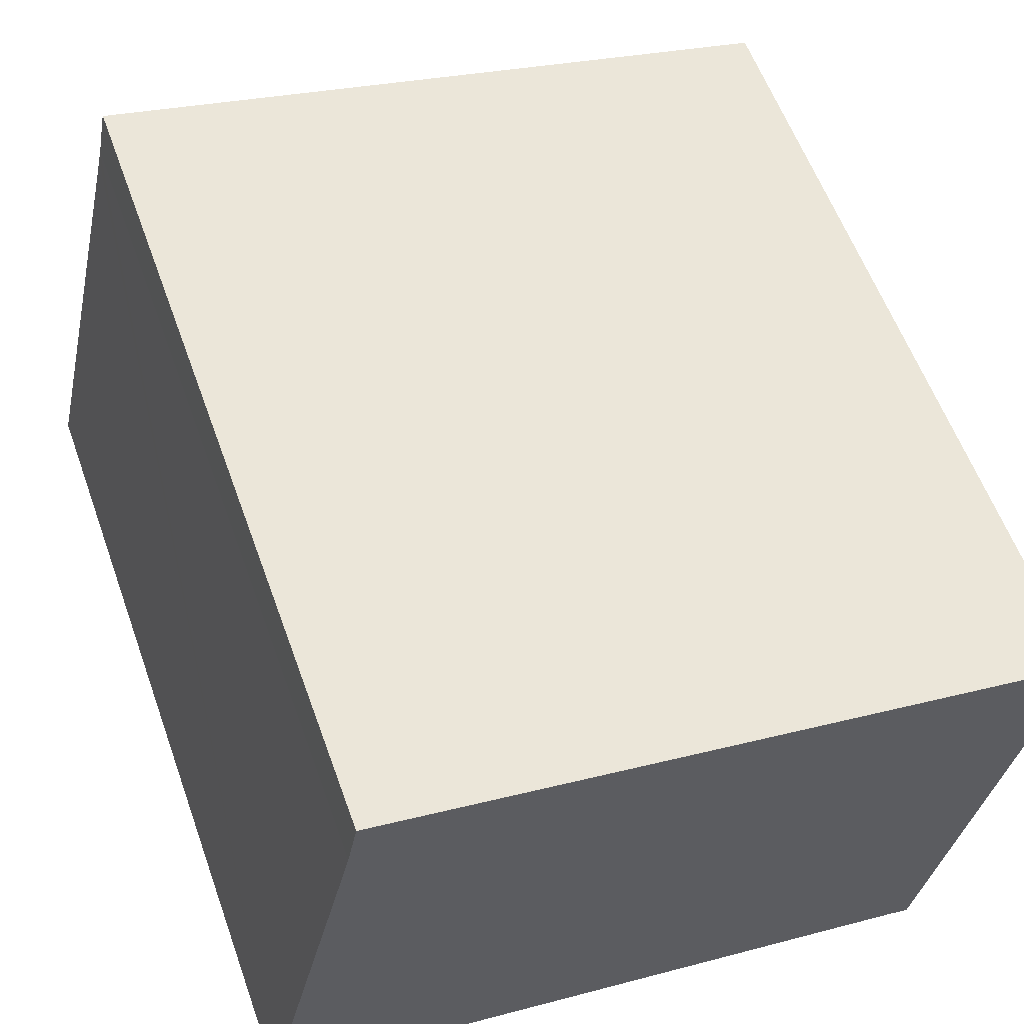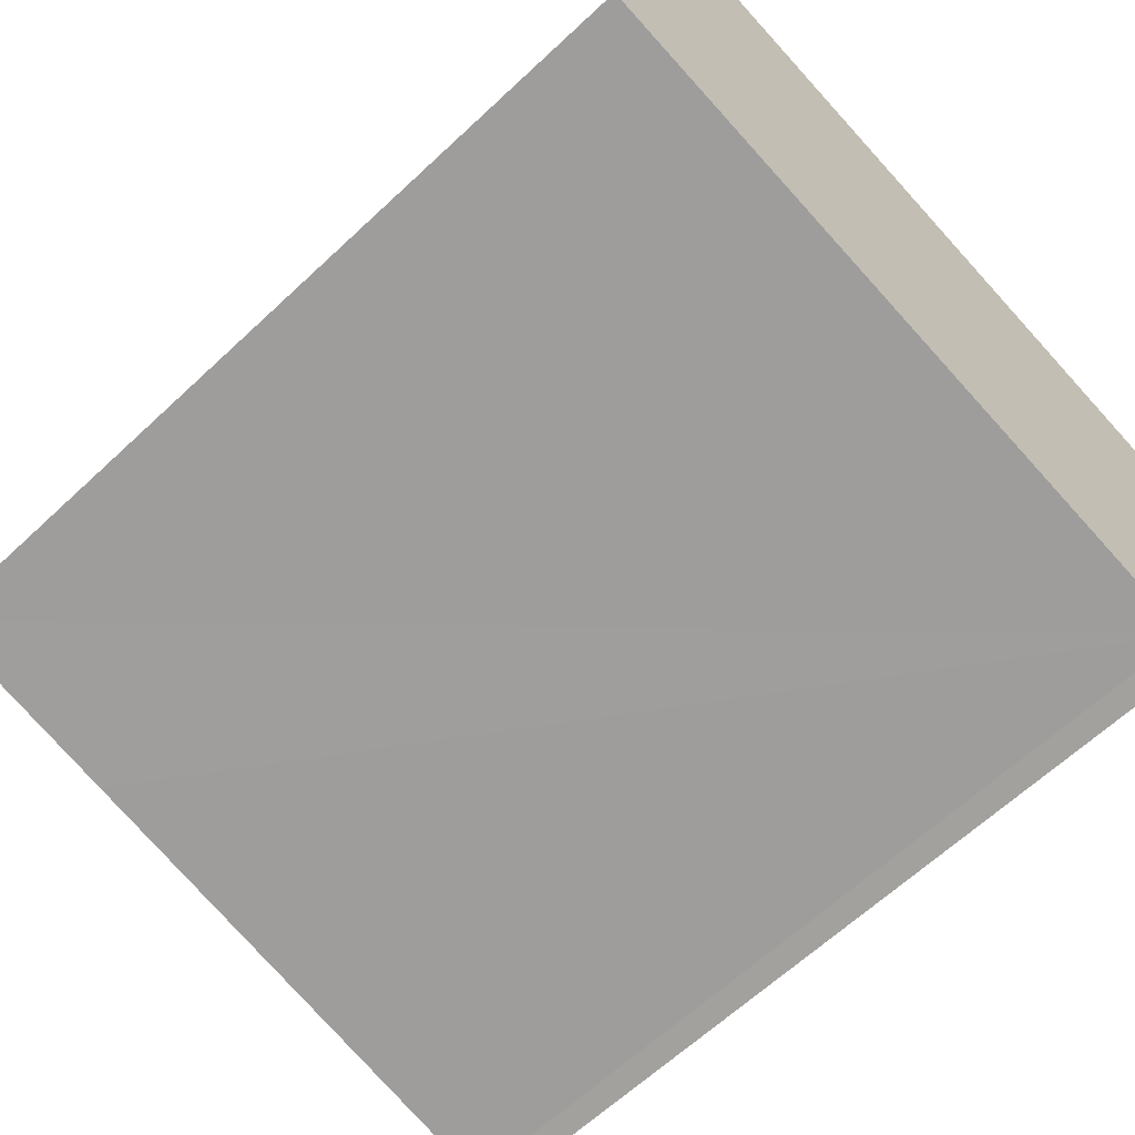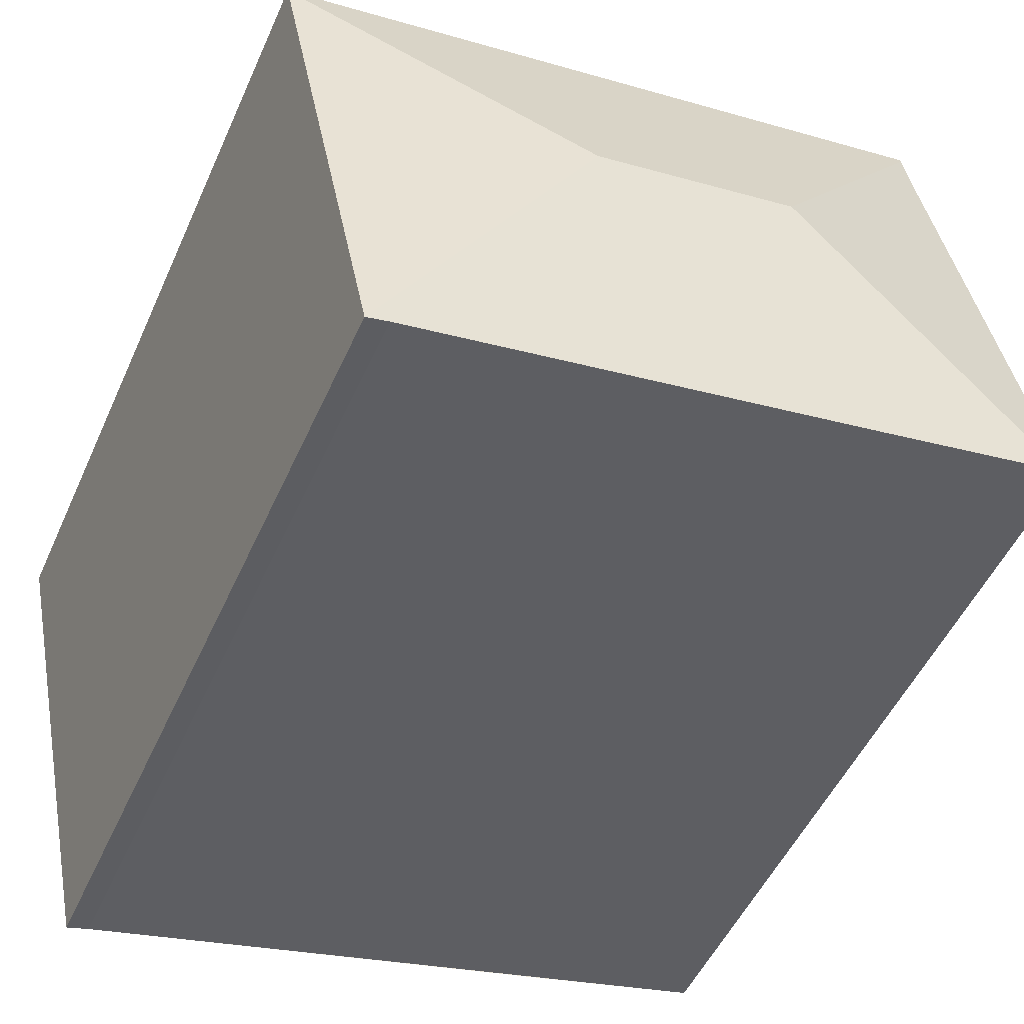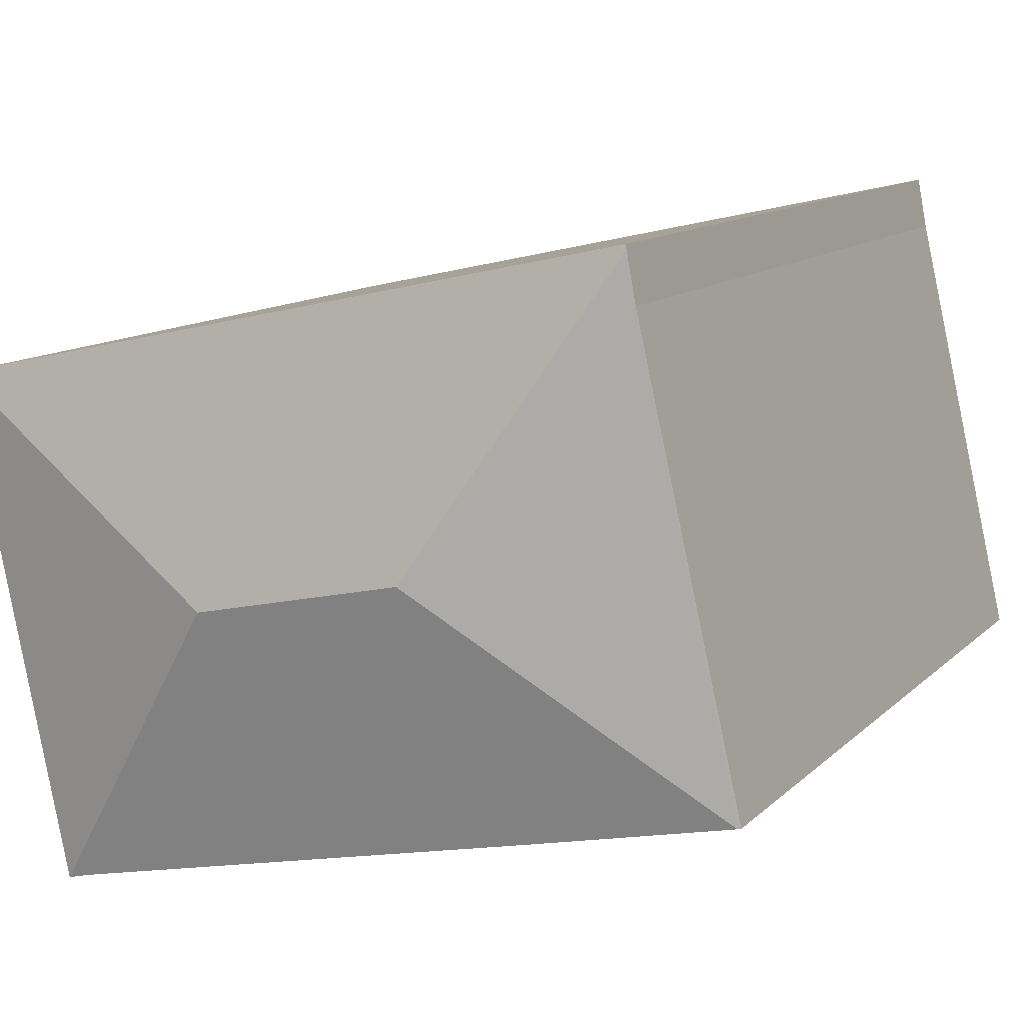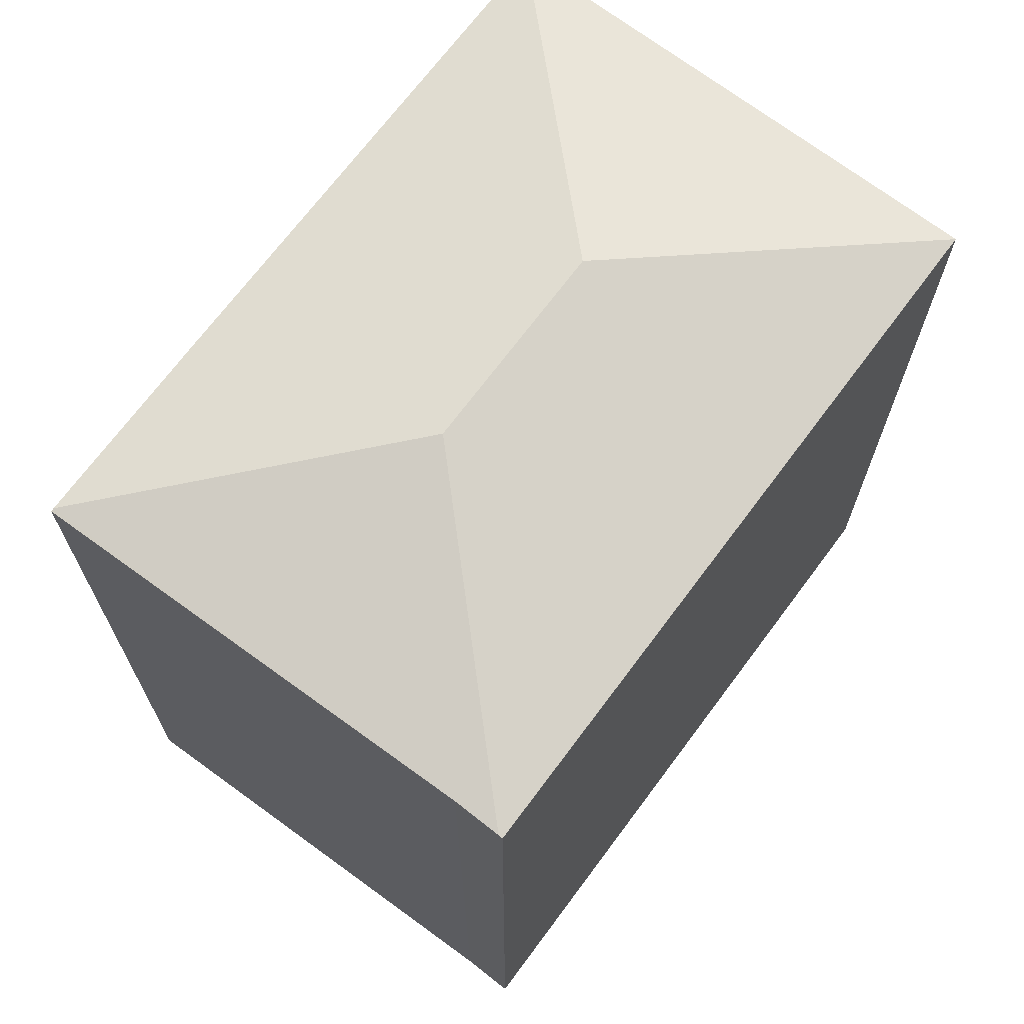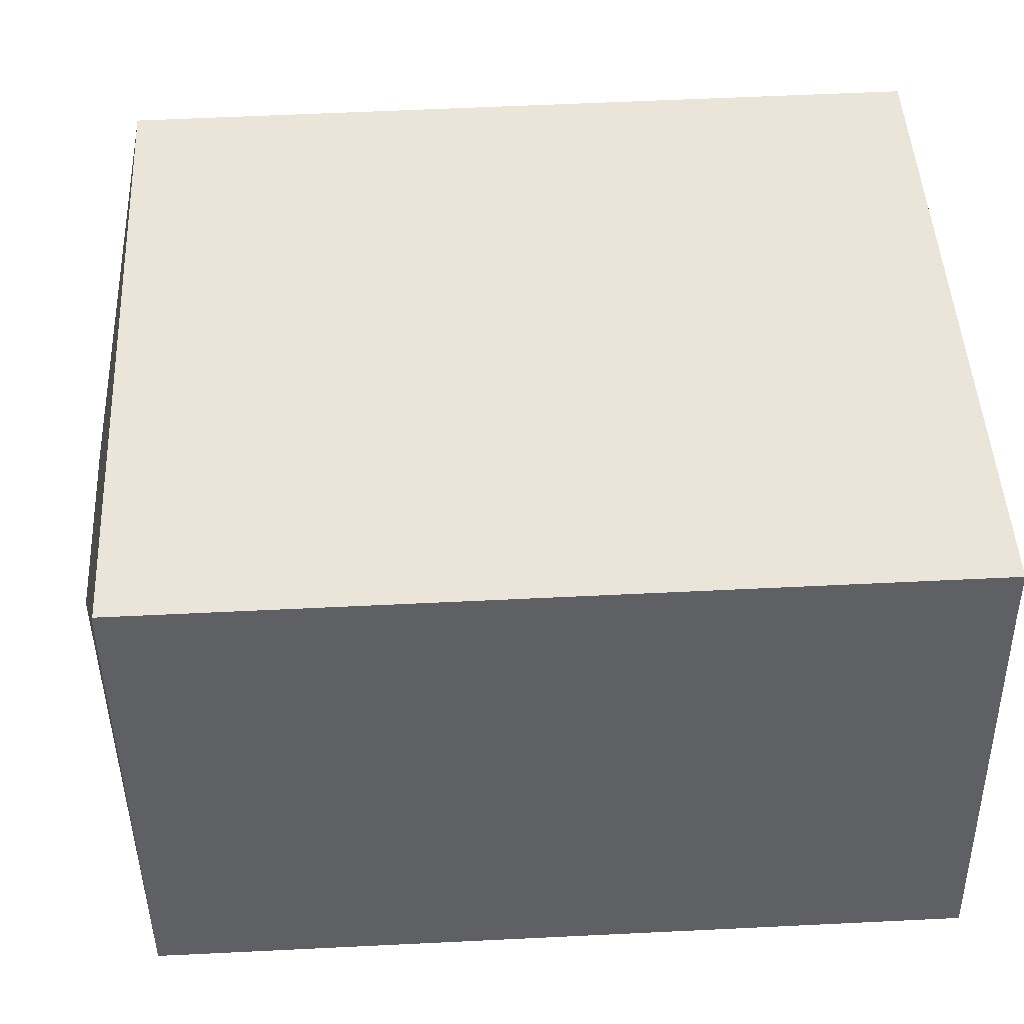
<metadata>
{"format":"obj","ext":"obj","renderer":"f3d","projection":"perspective","resolution":1024,"background":"white","views":[{"elev":58.5,"azim":-19.7,"up":"+Z"},{"elev":-63.4,"azim":-46.5,"up":"+Z"},{"elev":-51.2,"azim":156.2,"up":"+Z"},{"elev":11.7,"azim":-153.8,"up":"+Z"},{"elev":70.0,"azim":-40.9,"up":"+Y"},{"elev":58.0,"azim":-92.9,"up":"+Z"}]}
</metadata>
<code>
v  20.91 21.38 7.363
v  13.37 22.85 3.851
v  21.24 21.38 8.931
v  20.89 21.38 7.276
v  18.5 21.38 -4.103
v  7.953 22.85 5.052
v  5.255 21.38 -1.175
v  0.086 21.38 -0.019
v  16.7 21.39 -3.68
v  17.91 21.39 -3.945
v  2.614 21.41 11.33
v  0 21.36 1.308e-15
v  2.682 21.41 11.62
v  2.919 21.41 12.86
v  3.008 21.38 12.96
v  2.941 21.38 12.97
v  18.87 21.38 9.455
v  18.93 21.38 9.441
v  17.91 2.416e-16 -3.945
v  18.5 2.512e-16 -4.103
v  0 0 0
v  16.7 2.253e-16 -3.68
v  0.086 1.163e-18 -0.019
v  5.255 7.195e-17 -1.175
v  2.682 -7.116e-16 11.62
v  2.614 -6.935e-16 11.33
v  2.941 -7.944e-16 12.97
v  2.919 -7.875e-16 12.86
v  18.93 -5.781e-16 9.441
v  21.24 -5.469e-16 8.931
v  3.008 -7.935e-16 12.96
v  18.87 -5.79e-16 9.455
v  20.91 -4.509e-16 7.363
v  20.89 -4.455e-16 7.276
g defaultobject
f 1 2 3
f 2 1 4
f 2 4 5
f 6 7 8
f 7 6 9
f 9 6 2
f 9 2 10
f 10 2 5
f 11 8 12
f 8 11 6
f 6 11 13
f 6 13 14
f 15 14 16
f 14 15 6
f 6 15 17
f 6 17 2
f 2 17 3
f 3 17 18
f 5 19 10
f 19 5 20
f 19 9 10
f 9 19 7
f 7 19 8
f 8 19 12
f 12 19 21
f 21 19 22
f 21 22 23
f 23 22 24
f 21 11 12
f 11 21 13
f 13 21 25
f 25 21 26
f 25 14 13
f 14 25 16
f 16 25 27
f 27 25 28
f 27 15 16
f 15 27 17
f 17 27 18
f 18 27 3
f 3 27 29
f 3 29 30
f 29 27 31
f 29 31 32
f 30 1 3
f 1 30 4
f 4 30 5
f 5 30 20
f 20 30 33
f 20 33 34
f 29 33 30
f 33 29 34
f 34 29 20
f 20 29 19
f 19 29 22
f 22 29 32
f 22 32 31
f 22 31 24
f 24 31 23
f 23 31 25
f 25 31 27
f 25 27 28
f 23 25 26
f 23 26 21

</code>
